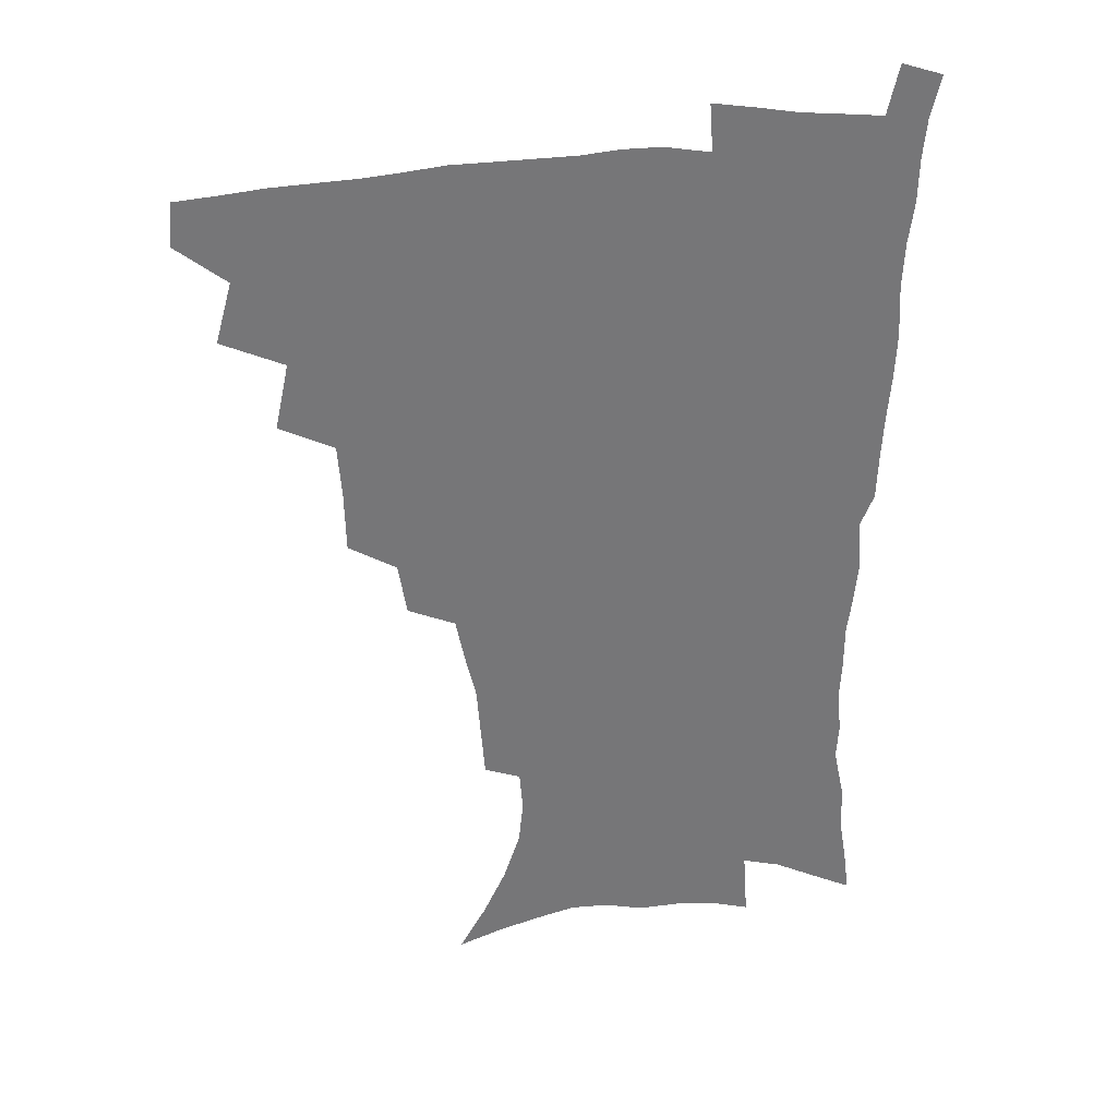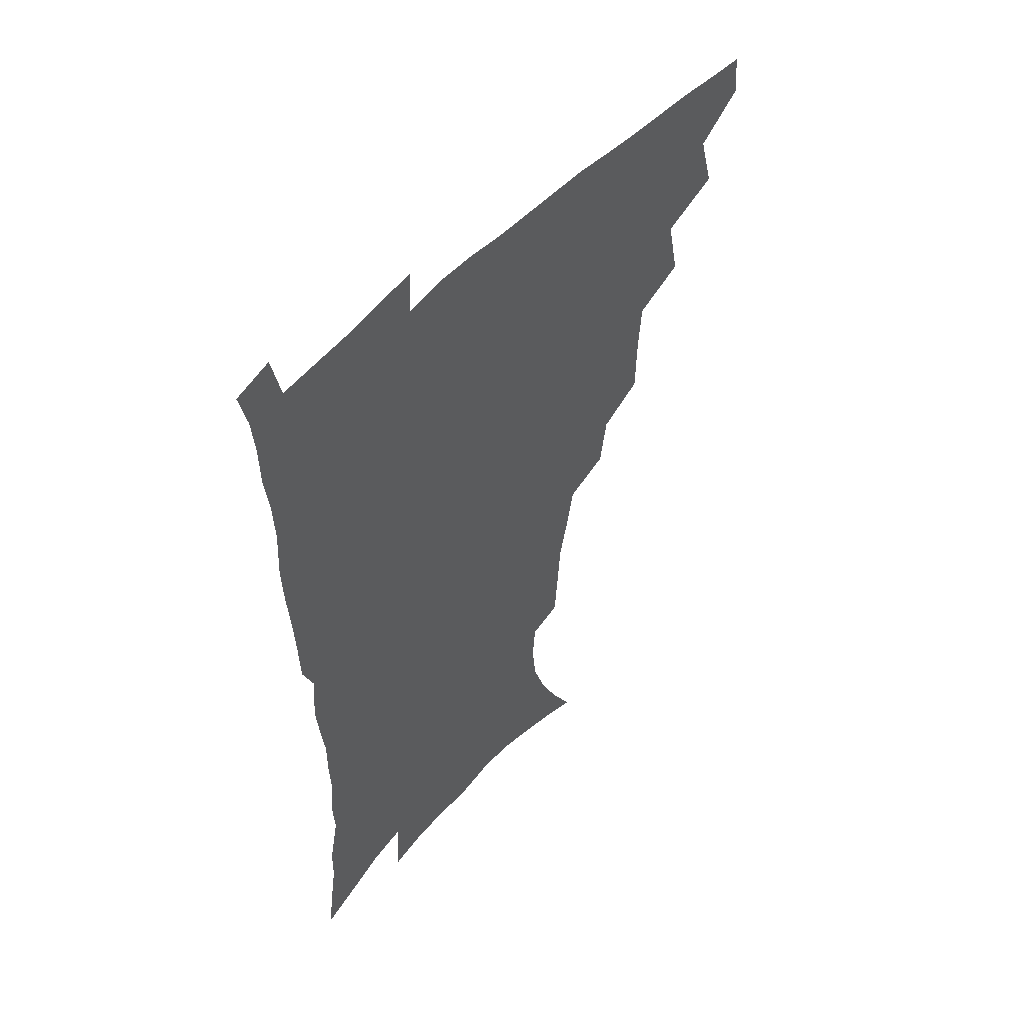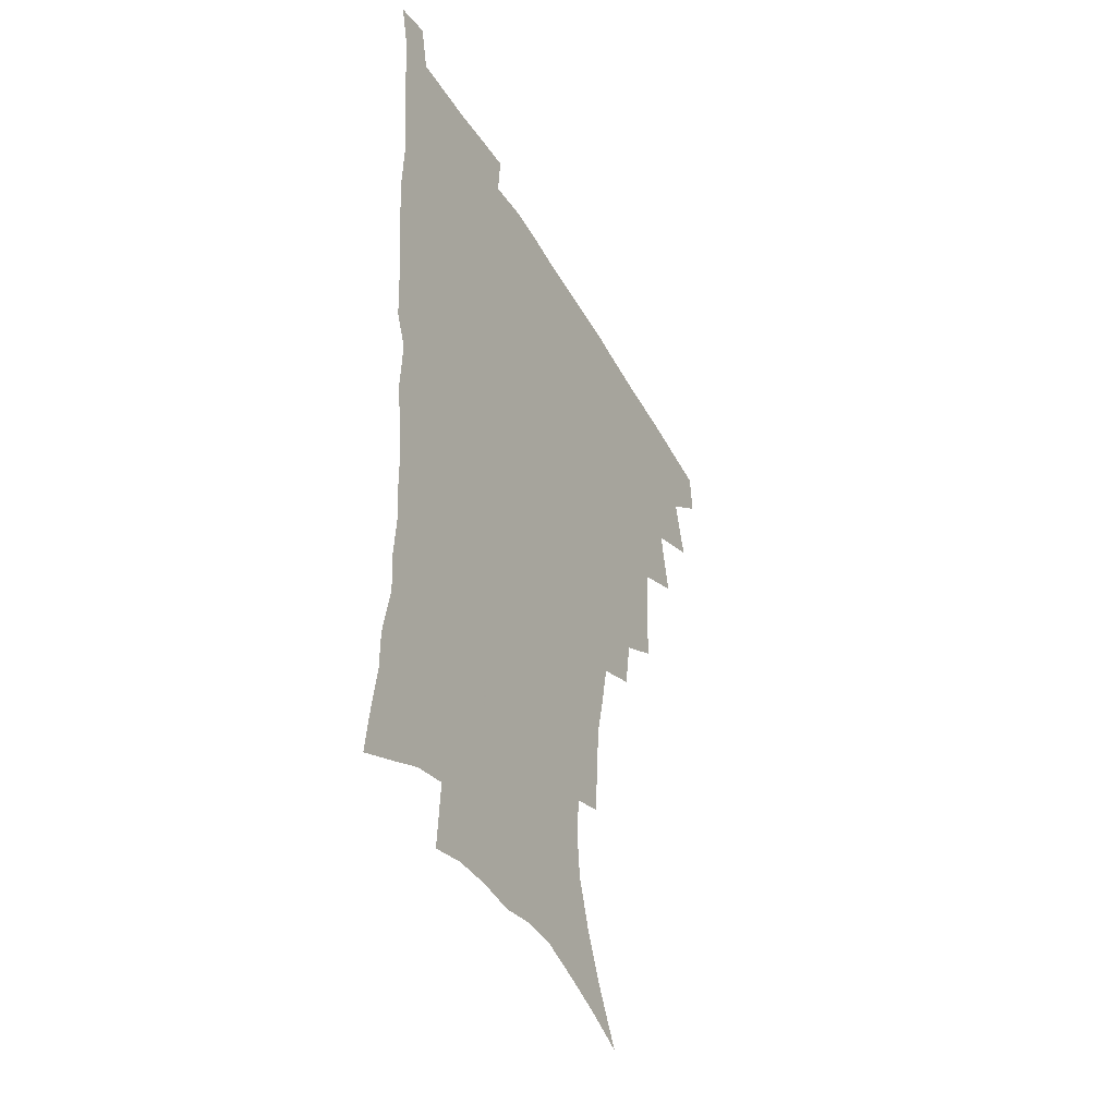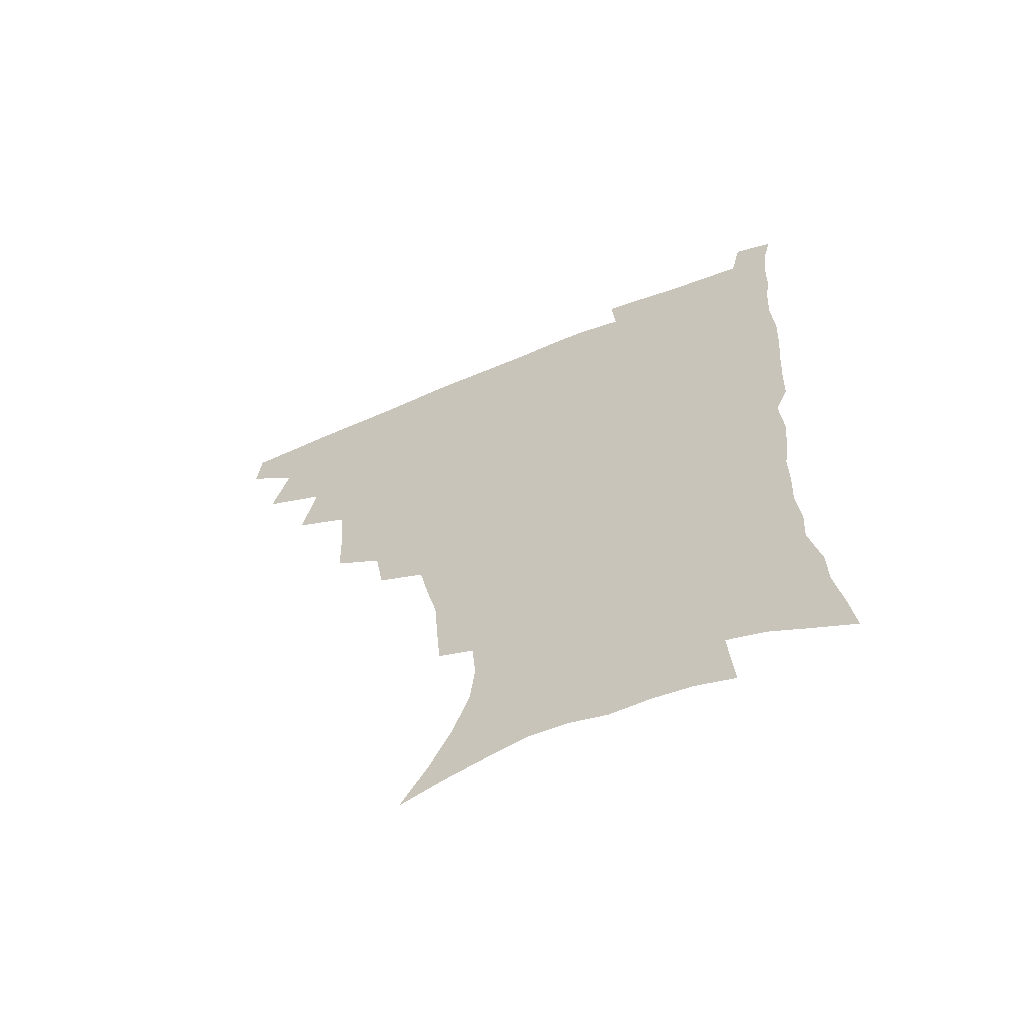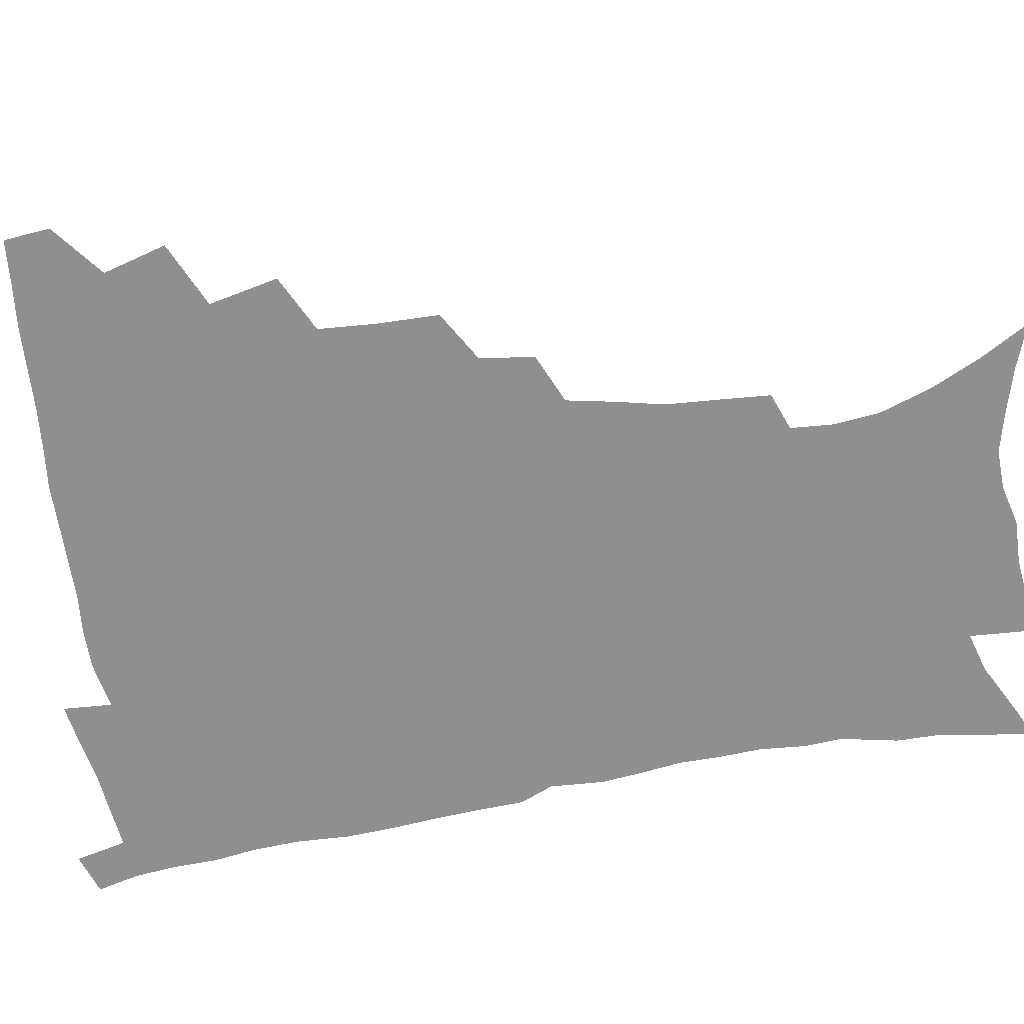
<metadata>
{"format":"obj","ext":"obj","renderer":"f3d","projection":"perspective","resolution":1024,"background":"white","views":[{"elev":33.5,"azim":-8.2,"up":"+Y"},{"elev":51.9,"azim":131.1,"up":"+Y"},{"elev":-42.6,"azim":117.4,"up":"+Y"},{"elev":-63.6,"azim":22.6,"up":"+Y"},{"elev":-65.2,"azim":-80.3,"up":"+Z"}]}
</metadata>
<code>
v 465.2 475.9 0
v 466.7 492 0
v 477.5 439.3 0
v 483.6 461.6 0
v 483.9 477.6 0
v 482.3 493.3 0
v 495.3 404.6 0
v 500.4 429.1 0
v 499.6 446.3 0
v 501 463.8 0
v 499.3 479.1 0
v 497.5 494.9 0
v 517.3 353.1 0
v 516.8 375.4 0
v 515.3 395 0
v 518.7 418.1 0
v 516.8 433.1 0
v 516.8 449.8 0
v 516 465 0
v 514.6 480.1 0
v 513 495.7 0
v 537.9 323.5 0
v 534.9 342.8 0
v 534.3 365.6 0
v 534 386.6 0
v 534.4 406 0
v 533.3 420.6 0
v 533.1 436.6 0
v 532.2 451.6 0
v 531.1 466.3 0
v 529.5 481.3 0
v 528.2 496.4 0
v 565.4 245.9 0
v 564 263.6 0
v 562.6 282.7 0
v 559 298 0
v 555.4 316 0
v 552.9 336.8 0
v 550.8 355 0
v 548.9 371.7 0
v 547.6 387.8 0
v 548.1 406.7 0
v 548.7 424 0
v 548.4 439.1 0
v 547.2 453.2 0
v 545.7 467.7 0
v 544.2 482.5 0
v 542.8 497.7 0
v 554.1 156.6 0
v 563.9 174 0
v 572.1 191.5 0
v 578.2 209.8 0
v 579.8 225.9 0
v 578.7 241.1 0
v 577.6 260.5 0
v 575.7 276.8 0
v 573.4 292.7 0
v 570.8 309.5 0
v 568.2 326.3 0
v 566.5 345 0
v 564.8 361.4 0
v 564.6 379.6 0
v 564 395.8 0
v 563.7 411.6 0
v 563.4 426.5 0
v 562.7 440.4 0
v 562.4 454.4 0
v 560.8 468.4 0
v 558.9 483.5 0
v 557.2 499.3 0
v 569.8 162.5 0
v 579.5 181.2 0
v 587.1 201.6 0
v 589.8 218.1 0
v 590.7 235.8 0
v 589.2 250.3 0
v 588.5 269 0
v 587.1 286.6 0
v 585.1 302.3 0
v 583.1 318.4 0
v 581.1 334 0
v 579.6 350.3 0
v 578.7 367.1 0
v 578 382.9 0
v 577.9 399.4 0
v 577.6 414.2 0
v 577 427.9 0
v 576.9 441.8 0
v 576.6 455.3 0
v 575.2 469.1 0
v 573.6 483.9 0
v 571.9 499.5 0
v 584.4 166.8 0
v 592.8 185.7 0
v 599.4 207.8 0
v 601.2 225.8 0
v 601.1 242 0
v 600.3 258.3 0
v 599.1 274 0
v 597.8 290.7 0
v 596.4 307.9 0
v 594.7 322.2 0
v 593.5 339 0
v 592.2 353.9 0
v 591.6 370.3 0
v 591.1 385.2 0
v 590.9 400.9 0
v 590.9 415.6 0
v 590.8 429.7 0
v 590.4 442.6 0
v 589.9 456 0
v 589.4 469.6 0
v 588.3 483.8 0
v 586.4 499.7 0
v 599.6 170.7 0
v 607.5 193 0
v 610.9 212.5 0
v 611.6 228.7 0
v 611.3 244.6 0
v 610.5 260.1 0
v 609.9 279.4 0
v 608.7 294.5 0
v 607.4 309.6 0
v 606.5 326.9 0
v 605.4 340.6 0
v 604.4 355.2 0
v 604 371.4 0
v 603.9 387.3 0
v 603.9 402.2 0
v 604.1 416.8 0
v 603.8 429.5 0
v 603.8 443 0
v 603.8 456.6 0
v 603.3 469.9 0
v 602.7 483.6 0
v 600.8 499.9 0
v 613.7 170.4 0
v 619.6 194.4 0
v 621.7 214 0
v 622.4 232.5 0
v 621.8 246.6 0
v 621.4 265.2 0
v 620.6 280.7 0
v 619.6 296.5 0
v 618.8 312.7 0
v 618 327.6 0
v 617.3 343 0
v 616.9 358.1 0
v 616.7 374.1 0
v 616.5 388.1 0
v 616.4 401.2 0
v 617 417.7 0
v 617.1 430.3 0
v 617.5 443.8 0
v 617.3 457 0
v 616.8 470.6 0
v 616.6 484.2 0
v 614.8 501.2 0
v 627.8 166.9 0
v 631.6 194.3 0
v 632.8 215.9 0
v 632.9 233.7 0
v 632.7 249.7 0
v 632.2 264 0
v 631.4 280.1 0
v 630.7 295.9 0
v 629.9 312.7 0
v 629.4 329.3 0
v 629.1 343.4 0
v 628.9 359 0
v 628.9 373.7 0
v 628.9 388.7 0
v 629.1 402.8 0
v 629.5 417 0
v 630.1 429.6 0
v 630.7 444.6 0
v 631 457.2 0
v 631.2 470.4 0
v 630.7 484.7 0
v 629 501.3 0
v 642.9 167.3 0
v 644 194.4 0
v 644.2 212.3 0
v 643.7 232.7 0
v 643.5 248.9 0
v 643 263.9 0
v 642.2 280.6 0
v 641.7 296.3 0
v 641.3 311.3 0
v 640.8 328.4 0
v 640.9 342.4 0
v 640.7 358.5 0
v 641.1 372.6 0
v 641.2 388.1 0
v 641.6 402 0
v 641.8 416.6 0
v 643 428.8 0
v 643.6 443.5 0
v 644.3 456.9 0
v 644.8 470.2 0
v 645.5 483.8 0
v 645.6 498.3 0
v 644.4 515.7 0
v 657.6 165.9 0
v 656.6 191.9 0
v 655.7 211.9 0
v 656 226.3 0
v 654.3 247.7 0
v 653.6 264.3 0
v 652.9 280.4 0
v 652.5 296.6 0
v 652.6 309.8 0
v 652.2 326.8 0
v 652.7 340.7 0
v 653.5 354.5 0
v 653.3 370.8 0
v 653.5 386.2 0
v 654.2 400.2 0
v 654.7 414.4 0
v 655.9 428 0
v 656.5 443.2 0
v 657.6 456.1 0
v 658.5 469.4 0
v 659.5 483 0
v 660 497.2 0
v 659.4 513.4 0
v 671.9 161.7 0
v 670.2 187.1 0
v 668.2 207.6 0
v 667.1 225.6 0
v 665.6 244.7 0
v 664.5 262.5 0
v 663.5 279.6 0
v 663.4 294.5 0
v 663.7 308.7 0
v 663.6 324.4 0
v 665 337.2 0
v 665.3 352.5 0
v 665.8 367.5 0
v 665.9 383.5 0
v 666.7 398 0
v 666.9 413.7 0
v 669 426.2 0
v 669.7 441.1 0
v 670.9 454.8 0
v 672.1 468.3 0
v 673.4 482.1 0
v 674.4 495.7 0
v 674.8 510.6 0
v 684.4 183.2 0
v 681.1 203.4 0
v 678.5 223.4 0
v 677.9 239.1 0
v 677.1 255.6 0
v 676.3 272.1 0
v 675.6 288.6 0
v 675.4 304.2 0
v 676.4 318 0
v 677.7 331.6 0
v 677.7 348 0
v 678.3 363.5 0
v 679.4 378.2 0
v 680.3 393.3 0
v 681.9 407.6 0
v 682.3 423.3 0
v 683.7 437.6 0
v 684.3 453.4 0
v 685.7 467.2 0
v 686.9 481 0
v 688.4 494.9 0
v 689.3 509.3 0
v 699.6 175.4 0
v 695.3 196.2 0
v 693.6 213.3 0
v 690.7 232.5 0
v 689.9 248.3 0
v 689 264.5 0
v 689 279.7 0
v 688.3 296.2 0
v 689.5 310.3 0
v 690.6 324.7 0
v 690.6 341.4 0
v 691.3 357.2 0
v 693.4 371.2 0
v 695.3 385.7 0
v 696 401.8 0
v 695.6 419.4 0
v 697.8 433.6 0
v 699.1 449 0
v 699.8 464.7 0
v 701.1 479.2 0
v 702.6 493.5 0
v 704 507.7 0
v 708.1 525.9 0
v 714.2 168.2 0
v 712 185.1 0
v 709.1 202.9 0
v 708.9 217.3 0
v 704.7 237.6 0
v 705.5 250.7 0
v 704.1 267.7 0
v 704.8 282 0
v 704.8 297.7 0
v 706.6 311.5 0
v 708.1 326.5 0
v 706.8 345.8 0
v 711.7 357.6 0
v 712.3 374.3 0
v 713.2 390.9 0
v 714.6 407.3 0
v 715.4 424 0
v 714.4 443.6 0
v 715.3 460.2 0
v 717.3 475.3 0
v 717.7 491.5 0
v 719.1 506.3 0
v 722.7 521.2 0
f 4 5 1
f 1 5 2
f 5 6 2
f 8 9 3
f 3 9 4
f 9 10 4
f 4 10 5
f 10 11 5
f 5 11 6
f 11 12 6
f 15 16 7
f 7 16 8
f 16 17 8
f 8 17 9
f 17 18 9
f 9 18 10
f 18 19 10
f 10 19 11
f 19 20 11
f 11 20 12
f 20 21 12
f 23 24 13
f 13 24 14
f 24 25 14
f 14 25 15
f 25 26 15
f 15 26 16
f 26 27 16
f 16 27 17
f 27 28 17
f 17 28 18
f 28 29 18
f 18 29 19
f 29 30 19
f 19 30 20
f 30 31 20
f 20 31 21
f 31 32 21
f 37 38 22
f 22 38 23
f 38 39 23
f 23 39 24
f 39 40 24
f 24 40 25
f 40 41 25
f 25 41 26
f 41 42 26
f 26 42 27
f 42 43 27
f 27 43 28
f 43 44 28
f 28 44 29
f 44 45 29
f 29 45 30
f 45 46 30
f 30 46 31
f 46 47 31
f 31 47 32
f 47 48 32
f 54 55 33
f 33 55 34
f 55 56 34
f 34 56 35
f 56 57 35
f 35 57 36
f 57 58 36
f 36 58 37
f 58 59 37
f 37 59 38
f 59 60 38
f 38 60 39
f 60 61 39
f 39 61 40
f 61 62 40
f 40 62 41
f 62 63 41
f 41 63 42
f 63 64 42
f 42 64 43
f 64 65 43
f 43 65 44
f 65 66 44
f 44 66 45
f 66 67 45
f 45 67 46
f 67 68 46
f 46 68 47
f 68 69 47
f 47 69 48
f 69 70 48
f 49 71 50
f 71 72 50
f 50 72 51
f 72 73 51
f 51 73 52
f 73 74 52
f 52 74 53
f 74 75 53
f 53 75 54
f 75 76 54
f 54 76 55
f 76 77 55
f 55 77 56
f 77 78 56
f 56 78 57
f 78 79 57
f 57 79 58
f 79 80 58
f 58 80 59
f 80 81 59
f 59 81 60
f 81 82 60
f 60 82 61
f 82 83 61
f 61 83 62
f 83 84 62
f 62 84 63
f 84 85 63
f 63 85 64
f 85 86 64
f 64 86 65
f 86 87 65
f 65 87 66
f 87 88 66
f 66 88 67
f 88 89 67
f 67 89 68
f 89 90 68
f 68 90 69
f 90 91 69
f 69 91 70
f 91 92 70
f 71 93 72
f 93 94 72
f 72 94 73
f 94 95 73
f 73 95 74
f 95 96 74
f 74 96 75
f 96 97 75
f 75 97 76
f 97 98 76
f 76 98 77
f 98 99 77
f 77 99 78
f 99 100 78
f 78 100 79
f 100 101 79
f 79 101 80
f 101 102 80
f 80 102 81
f 102 103 81
f 81 103 82
f 103 104 82
f 82 104 83
f 104 105 83
f 83 105 84
f 105 106 84
f 84 106 85
f 106 107 85
f 85 107 86
f 107 108 86
f 86 108 87
f 108 109 87
f 87 109 88
f 109 110 88
f 88 110 89
f 110 111 89
f 89 111 90
f 111 112 90
f 90 112 91
f 112 113 91
f 91 113 92
f 113 114 92
f 93 115 94
f 115 116 94
f 94 116 95
f 116 117 95
f 95 117 96
f 117 118 96
f 96 118 97
f 118 119 97
f 97 119 98
f 119 120 98
f 98 120 99
f 120 121 99
f 99 121 100
f 121 122 100
f 100 122 101
f 122 123 101
f 101 123 102
f 123 124 102
f 102 124 103
f 124 125 103
f 103 125 104
f 125 126 104
f 104 126 105
f 126 127 105
f 105 127 106
f 127 128 106
f 106 128 107
f 128 129 107
f 107 129 108
f 129 130 108
f 108 130 109
f 130 131 109
f 109 131 110
f 131 132 110
f 110 132 111
f 132 133 111
f 111 133 112
f 133 134 112
f 112 134 113
f 134 135 113
f 113 135 114
f 135 136 114
f 115 137 116
f 137 138 116
f 116 138 117
f 138 139 117
f 117 139 118
f 139 140 118
f 118 140 119
f 140 141 119
f 119 141 120
f 141 142 120
f 120 142 121
f 142 143 121
f 121 143 122
f 143 144 122
f 122 144 123
f 144 145 123
f 123 145 124
f 145 146 124
f 124 146 125
f 146 147 125
f 125 147 126
f 147 148 126
f 126 148 127
f 148 149 127
f 127 149 128
f 149 150 128
f 128 150 129
f 150 151 129
f 129 151 130
f 151 152 130
f 130 152 131
f 152 153 131
f 131 153 132
f 153 154 132
f 132 154 133
f 154 155 133
f 133 155 134
f 155 156 134
f 134 156 135
f 156 157 135
f 135 157 136
f 157 158 136
f 137 159 138
f 159 160 138
f 138 160 139
f 160 161 139
f 139 161 140
f 161 162 140
f 140 162 141
f 162 163 141
f 141 163 142
f 163 164 142
f 142 164 143
f 164 165 143
f 143 165 144
f 165 166 144
f 144 166 145
f 166 167 145
f 145 167 146
f 167 168 146
f 146 168 147
f 168 169 147
f 147 169 148
f 169 170 148
f 148 170 149
f 170 171 149
f 149 171 150
f 171 172 150
f 150 172 151
f 172 173 151
f 151 173 152
f 173 174 152
f 152 174 153
f 174 175 153
f 153 175 154
f 175 176 154
f 154 176 155
f 176 177 155
f 155 177 156
f 177 178 156
f 156 178 157
f 178 179 157
f 157 179 158
f 179 180 158
f 159 181 160
f 181 182 160
f 160 182 161
f 182 183 161
f 161 183 162
f 183 184 162
f 162 184 163
f 184 185 163
f 163 185 164
f 185 186 164
f 164 186 165
f 186 187 165
f 165 187 166
f 187 188 166
f 166 188 167
f 188 189 167
f 167 189 168
f 189 190 168
f 168 190 169
f 190 191 169
f 169 191 170
f 191 192 170
f 170 192 171
f 192 193 171
f 171 193 172
f 193 194 172
f 172 194 173
f 194 195 173
f 173 195 174
f 195 196 174
f 174 196 175
f 196 197 175
f 175 197 176
f 197 198 176
f 176 198 177
f 198 199 177
f 177 199 178
f 199 200 178
f 178 200 179
f 200 201 179
f 179 201 180
f 201 202 180
f 181 204 182
f 204 205 182
f 182 205 183
f 205 206 183
f 183 206 184
f 206 207 184
f 184 207 185
f 207 208 185
f 185 208 186
f 208 209 186
f 186 209 187
f 209 210 187
f 187 210 188
f 210 211 188
f 188 211 189
f 211 212 189
f 189 212 190
f 212 213 190
f 190 213 191
f 213 214 191
f 191 214 192
f 214 215 192
f 192 215 193
f 215 216 193
f 193 216 194
f 216 217 194
f 194 217 195
f 217 218 195
f 195 218 196
f 218 219 196
f 196 219 197
f 219 220 197
f 197 220 198
f 220 221 198
f 198 221 199
f 221 222 199
f 199 222 200
f 222 223 200
f 200 223 201
f 223 224 201
f 201 224 202
f 224 225 202
f 202 225 203
f 225 226 203
f 204 227 205
f 227 228 205
f 205 228 206
f 228 229 206
f 206 229 207
f 229 230 207
f 207 230 208
f 230 231 208
f 208 231 209
f 231 232 209
f 209 232 210
f 232 233 210
f 210 233 211
f 233 234 211
f 211 234 212
f 234 235 212
f 212 235 213
f 235 236 213
f 213 236 214
f 236 237 214
f 214 237 215
f 237 238 215
f 215 238 216
f 238 239 216
f 216 239 217
f 239 240 217
f 217 240 218
f 240 241 218
f 218 241 219
f 241 242 219
f 219 242 220
f 242 243 220
f 220 243 221
f 243 244 221
f 221 244 222
f 244 245 222
f 222 245 223
f 245 246 223
f 223 246 224
f 246 247 224
f 224 247 225
f 247 248 225
f 225 248 226
f 248 249 226
f 228 250 229
f 250 251 229
f 229 251 230
f 251 252 230
f 230 252 231
f 252 253 231
f 231 253 232
f 253 254 232
f 232 254 233
f 254 255 233
f 233 255 234
f 255 256 234
f 234 256 235
f 256 257 235
f 235 257 236
f 257 258 236
f 236 258 237
f 258 259 237
f 237 259 238
f 259 260 238
f 238 260 239
f 260 261 239
f 239 261 240
f 261 262 240
f 240 262 241
f 262 263 241
f 241 263 242
f 263 264 242
f 242 264 243
f 264 265 243
f 243 265 244
f 265 266 244
f 244 266 245
f 266 267 245
f 245 267 246
f 267 268 246
f 246 268 247
f 268 269 247
f 247 269 248
f 269 270 248
f 248 270 249
f 270 271 249
f 250 272 251
f 272 273 251
f 251 273 252
f 273 274 252
f 252 274 253
f 274 275 253
f 253 275 254
f 275 276 254
f 254 276 255
f 276 277 255
f 255 277 256
f 277 278 256
f 256 278 257
f 278 279 257
f 257 279 258
f 279 280 258
f 258 280 259
f 280 281 259
f 259 281 260
f 281 282 260
f 260 282 261
f 282 283 261
f 261 283 262
f 283 284 262
f 262 284 263
f 284 285 263
f 263 285 264
f 285 286 264
f 264 286 265
f 286 287 265
f 265 287 266
f 287 288 266
f 266 288 267
f 288 289 267
f 267 289 268
f 289 290 268
f 268 290 269
f 290 291 269
f 269 291 270
f 291 292 270
f 270 292 271
f 292 293 271
f 272 295 273
f 295 296 273
f 273 296 274
f 296 297 274
f 274 297 275
f 297 298 275
f 275 298 276
f 298 299 276
f 276 299 277
f 299 300 277
f 277 300 278
f 300 301 278
f 278 301 279
f 301 302 279
f 279 302 280
f 302 303 280
f 280 303 281
f 303 304 281
f 281 304 282
f 304 305 282
f 282 305 283
f 305 306 283
f 283 306 284
f 306 307 284
f 284 307 285
f 307 308 285
f 285 308 286
f 308 309 286
f 286 309 287
f 309 310 287
f 287 310 288
f 310 311 288
f 288 311 289
f 311 312 289
f 289 312 290
f 312 313 290
f 290 313 291
f 313 314 291
f 291 314 292
f 314 315 292
f 292 315 293
f 315 316 293
f 293 316 294
f 316 317 294

</code>
